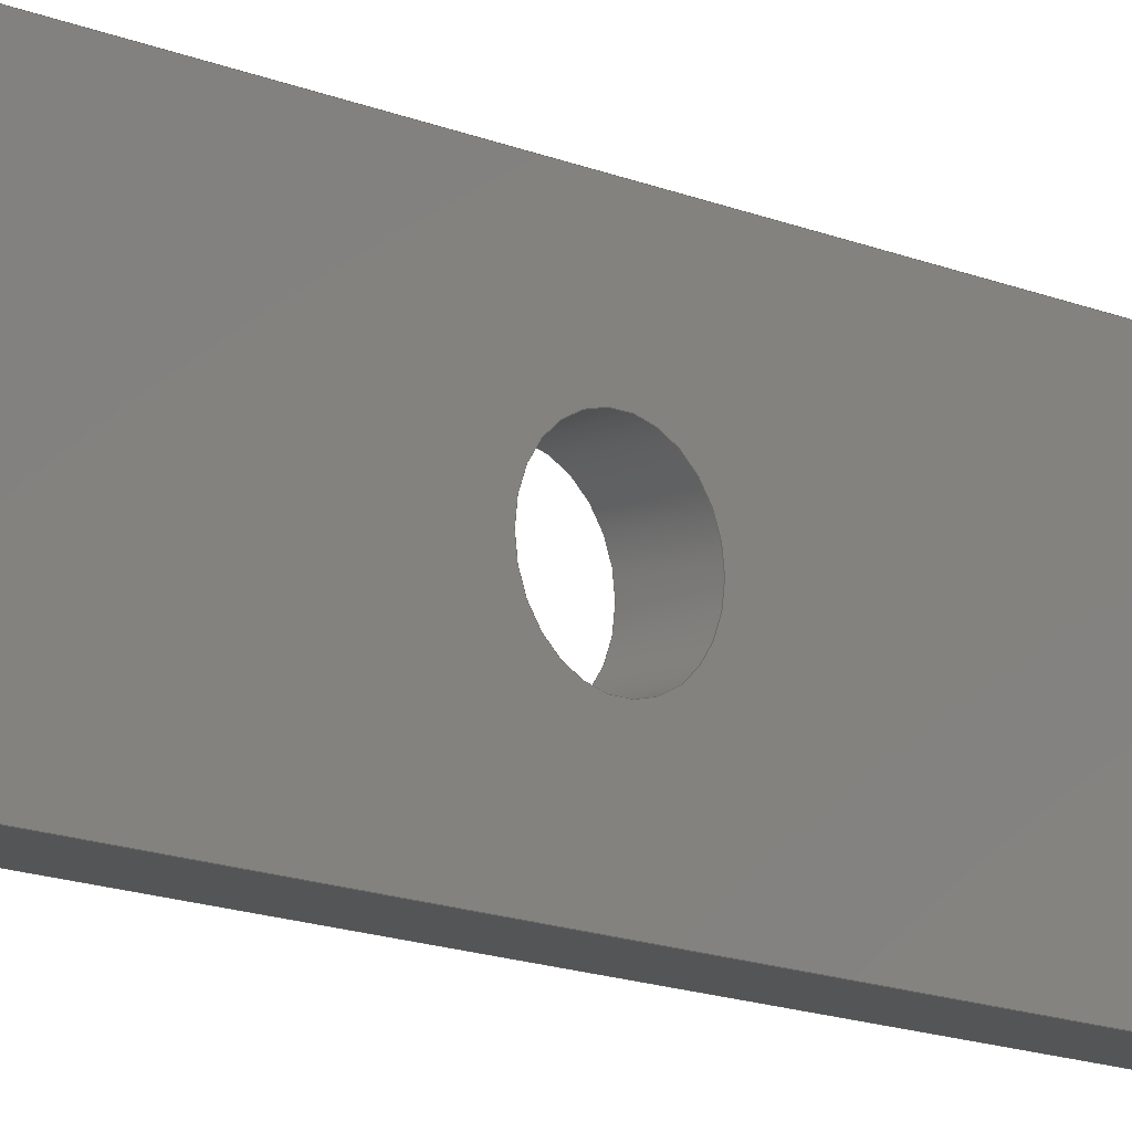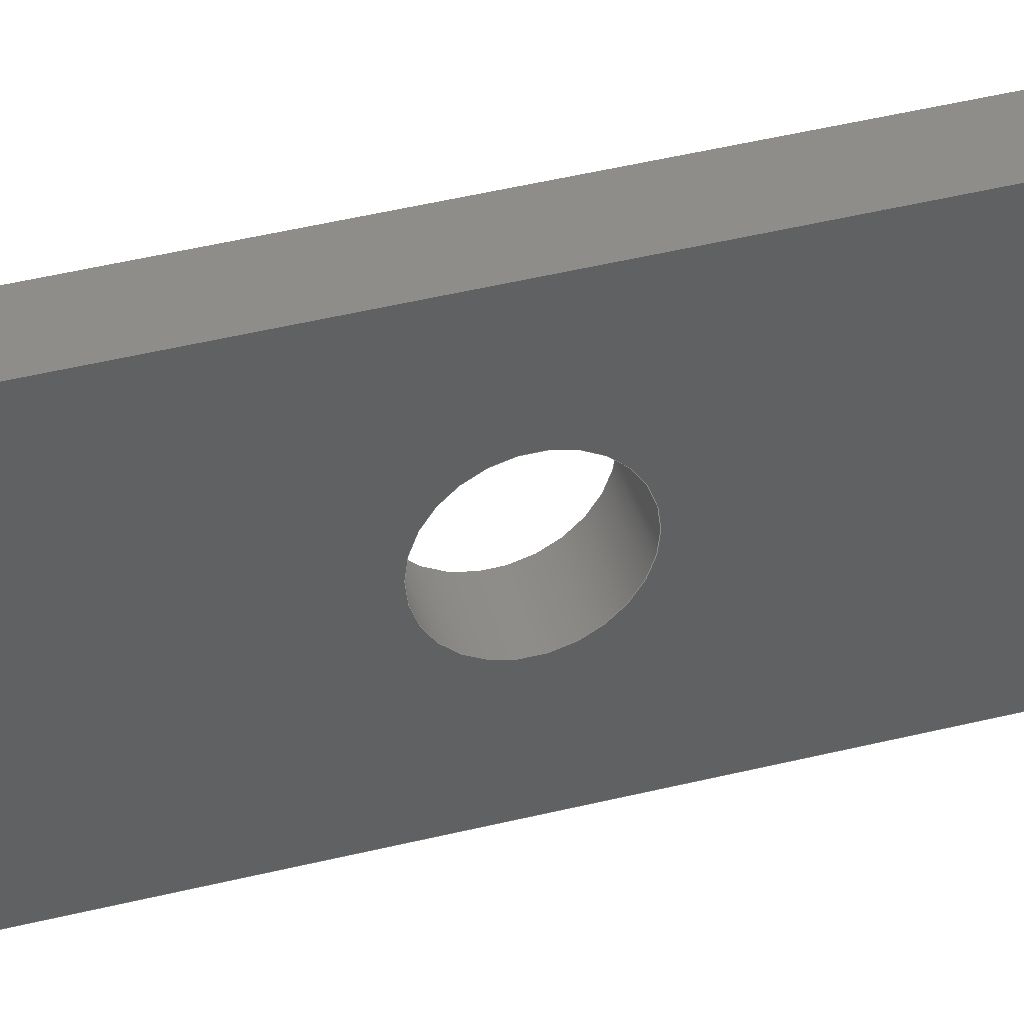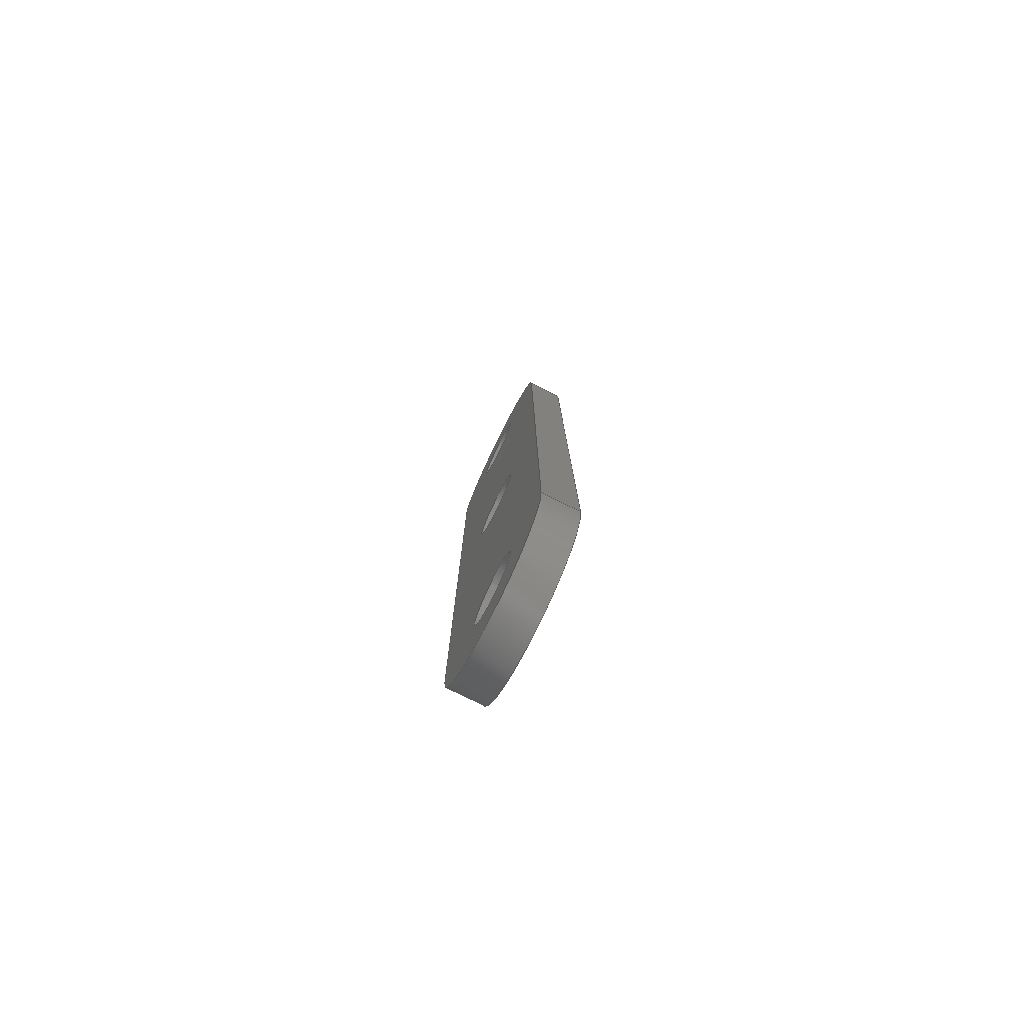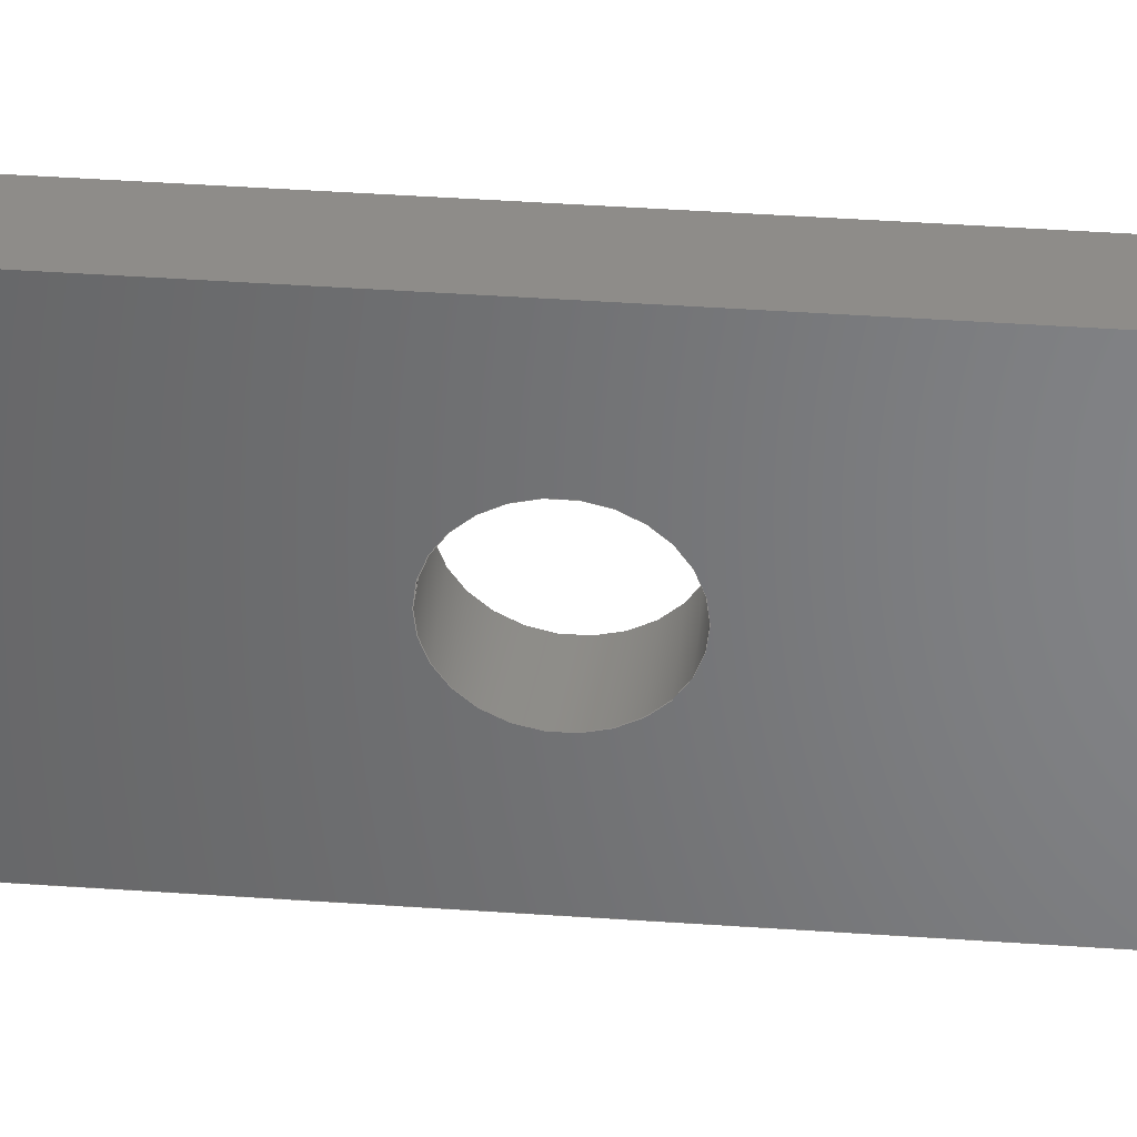
<metadata>
{"format":"step","ext":"step","renderer":"f3d","projection":"perspective","resolution":1024,"background":"white","views":[{"elev":-13.4,"azim":45.4,"up":"+Z"},{"elev":40.2,"azim":72.6,"up":"+Z"},{"elev":-78.6,"azim":153.7,"up":"+Y"},{"elev":38.1,"azim":95.2,"up":"+Z"}]}
</metadata>
<code>
ISO-10303-21;
DATA;
#1=MECHANICAL_DESIGN_GEOMETRIC_PRESENTATION_REPRESENTATION('',(#4),#295);
#2=SHAPE_REPRESENTATION_RELATIONSHIP('SRR','None',#302,#3);
#3=ADVANCED_BREP_SHAPE_REPRESENTATION('',(#5),#294);
#4=STYLED_ITEM('',(#311),#5);
#5=MANIFOLD_SOLID_BREP('Body1',#163);
#6=CYLINDRICAL_SURFACE('',#183,0.2413);
#7=CYLINDRICAL_SURFACE('',#185,0.2413);
#8=CYLINDRICAL_SURFACE('',#187,0.2413);
#9=CYLINDRICAL_SURFACE('',#190,0.635);
#10=CYLINDRICAL_SURFACE('',#193,0.635);
#11=FACE_BOUND('',#27,.T.);
#12=FACE_BOUND('',#28,.T.);
#13=FACE_BOUND('',#29,.T.);
#14=FACE_BOUND('',#38,.T.);
#15=FACE_BOUND('',#39,.T.);
#16=FACE_BOUND('',#40,.T.);
#17=FACE_OUTER_BOUND('',#26,.T.);
#18=FACE_OUTER_BOUND('',#30,.T.);
#19=FACE_OUTER_BOUND('',#31,.T.);
#20=FACE_OUTER_BOUND('',#32,.T.);
#21=FACE_OUTER_BOUND('',#33,.T.);
#22=FACE_OUTER_BOUND('',#34,.T.);
#23=FACE_OUTER_BOUND('',#35,.T.);
#24=FACE_OUTER_BOUND('',#36,.T.);
#25=FACE_OUTER_BOUND('',#37,.T.);
#26=EDGE_LOOP('',(#108,#109,#110,#111));
#27=EDGE_LOOP('',(#112));
#28=EDGE_LOOP('',(#113));
#29=EDGE_LOOP('',(#114));
#30=EDGE_LOOP('',(#115,#116,#117,#118));
#31=EDGE_LOOP('',(#119,#120,#121,#122));
#32=EDGE_LOOP('',(#123,#124,#125,#126));
#33=EDGE_LOOP('',(#127,#128,#129,#130));
#34=EDGE_LOOP('',(#131,#132,#133,#134));
#35=EDGE_LOOP('',(#135,#136,#137,#138));
#36=EDGE_LOOP('',(#139,#140,#141,#142));
#37=EDGE_LOOP('',(#143,#144,#145,#146));
#38=EDGE_LOOP('',(#147));
#39=EDGE_LOOP('',(#148));
#40=EDGE_LOOP('',(#149));
#41=LINE('',#253,#52);
#42=LINE('',#256,#53);
#43=LINE('',#266,#54);
#44=LINE('',#270,#55);
#45=LINE('',#274,#56);
#46=LINE('',#277,#57);
#47=LINE('',#279,#58);
#48=LINE('',#280,#59);
#49=LINE('',#284,#60);
#50=LINE('',#287,#61);
#51=LINE('',#288,#62);
#52=VECTOR('',#202,1);
#53=VECTOR('',#205,1);
#54=VECTOR('',#216,0.2413);
#55=VECTOR('',#221,0.2413);
#56=VECTOR('',#226,0.2413);
#57=VECTOR('',#229,1);
#58=VECTOR('',#230,1);
#59=VECTOR('',#231,1);
#60=VECTOR('',#236,1);
#61=VECTOR('',#239,1);
#62=VECTOR('',#240,1);
#63=CIRCLE('',#178,0.635);
#64=CIRCLE('',#179,0.635);
#65=CIRCLE('',#180,0.2413);
#66=CIRCLE('',#181,0.2413);
#67=CIRCLE('',#182,0.2413);
#68=CIRCLE('',#184,0.2413);
#69=CIRCLE('',#186,0.2413);
#70=CIRCLE('',#188,0.2413);
#71=CIRCLE('',#191,0.635);
#72=CIRCLE('',#194,0.635);
#73=VERTEX_POINT('',#249);
#74=VERTEX_POINT('',#250);
#75=VERTEX_POINT('',#252);
#76=VERTEX_POINT('',#254);
#77=VERTEX_POINT('',#257);
#78=VERTEX_POINT('',#259);
#79=VERTEX_POINT('',#261);
#80=VERTEX_POINT('',#264);
#81=VERTEX_POINT('',#268);
#82=VERTEX_POINT('',#272);
#83=VERTEX_POINT('',#276);
#84=VERTEX_POINT('',#278);
#85=VERTEX_POINT('',#282);
#86=VERTEX_POINT('',#286);
#87=EDGE_CURVE('',#73,#74,#63,.T.);
#88=EDGE_CURVE('',#74,#75,#41,.T.);
#89=EDGE_CURVE('',#75,#76,#64,.T.);
#90=EDGE_CURVE('',#76,#73,#42,.T.);
#91=EDGE_CURVE('',#77,#77,#65,.T.);
#92=EDGE_CURVE('',#78,#78,#66,.T.);
#93=EDGE_CURVE('',#79,#79,#67,.T.);
#94=EDGE_CURVE('',#80,#80,#68,.T.);
#95=EDGE_CURVE('',#80,#79,#43,.T.);
#96=EDGE_CURVE('',#81,#81,#69,.T.);
#97=EDGE_CURVE('',#81,#78,#44,.T.);
#98=EDGE_CURVE('',#82,#82,#70,.T.);
#99=EDGE_CURVE('',#82,#77,#45,.T.);
#100=EDGE_CURVE('',#83,#74,#46,.T.);
#101=EDGE_CURVE('',#84,#83,#47,.T.);
#102=EDGE_CURVE('',#75,#84,#48,.T.);
#103=EDGE_CURVE('',#85,#84,#71,.T.);
#104=EDGE_CURVE('',#76,#85,#49,.T.);
#105=EDGE_CURVE('',#86,#85,#50,.T.);
#106=EDGE_CURVE('',#73,#86,#51,.T.);
#107=EDGE_CURVE('',#83,#86,#72,.T.);
#108=ORIENTED_EDGE('',*,*,#87,.T.);
#109=ORIENTED_EDGE('',*,*,#88,.T.);
#110=ORIENTED_EDGE('',*,*,#89,.T.);
#111=ORIENTED_EDGE('',*,*,#90,.T.);
#112=ORIENTED_EDGE('',*,*,#91,.T.);
#113=ORIENTED_EDGE('',*,*,#92,.T.);
#114=ORIENTED_EDGE('',*,*,#93,.T.);
#115=ORIENTED_EDGE('',*,*,#94,.F.);
#116=ORIENTED_EDGE('',*,*,#95,.T.);
#117=ORIENTED_EDGE('',*,*,#93,.F.);
#118=ORIENTED_EDGE('',*,*,#95,.F.);
#119=ORIENTED_EDGE('',*,*,#96,.F.);
#120=ORIENTED_EDGE('',*,*,#97,.T.);
#121=ORIENTED_EDGE('',*,*,#92,.F.);
#122=ORIENTED_EDGE('',*,*,#97,.F.);
#123=ORIENTED_EDGE('',*,*,#98,.F.);
#124=ORIENTED_EDGE('',*,*,#99,.T.);
#125=ORIENTED_EDGE('',*,*,#91,.F.);
#126=ORIENTED_EDGE('',*,*,#99,.F.);
#127=ORIENTED_EDGE('',*,*,#100,.F.);
#128=ORIENTED_EDGE('',*,*,#101,.F.);
#129=ORIENTED_EDGE('',*,*,#102,.F.);
#130=ORIENTED_EDGE('',*,*,#88,.F.);
#131=ORIENTED_EDGE('',*,*,#102,.T.);
#132=ORIENTED_EDGE('',*,*,#103,.F.);
#133=ORIENTED_EDGE('',*,*,#104,.F.);
#134=ORIENTED_EDGE('',*,*,#89,.F.);
#135=ORIENTED_EDGE('',*,*,#104,.T.);
#136=ORIENTED_EDGE('',*,*,#105,.F.);
#137=ORIENTED_EDGE('',*,*,#106,.F.);
#138=ORIENTED_EDGE('',*,*,#90,.F.);
#139=ORIENTED_EDGE('',*,*,#106,.T.);
#140=ORIENTED_EDGE('',*,*,#107,.F.);
#141=ORIENTED_EDGE('',*,*,#100,.T.);
#142=ORIENTED_EDGE('',*,*,#87,.F.);
#143=ORIENTED_EDGE('',*,*,#107,.T.);
#144=ORIENTED_EDGE('',*,*,#105,.T.);
#145=ORIENTED_EDGE('',*,*,#103,.T.);
#146=ORIENTED_EDGE('',*,*,#101,.T.);
#147=ORIENTED_EDGE('',*,*,#98,.T.);
#148=ORIENTED_EDGE('',*,*,#96,.T.);
#149=ORIENTED_EDGE('',*,*,#94,.T.);
#150=PLANE('',#177);
#151=PLANE('',#189);
#152=PLANE('',#192);
#153=PLANE('',#195);
#154=ADVANCED_FACE('',(#17,#11,#12,#13),#150,.F.);
#155=ADVANCED_FACE('',(#18),#6,.F.);
#156=ADVANCED_FACE('',(#19),#7,.F.);
#157=ADVANCED_FACE('',(#20),#8,.F.);
#158=ADVANCED_FACE('',(#21),#151,.T.);
#159=ADVANCED_FACE('',(#22),#9,.T.);
#160=ADVANCED_FACE('',(#23),#152,.T.);
#161=ADVANCED_FACE('',(#24),#10,.T.);
#162=ADVANCED_FACE('',(#25,#14,#15,#16),#153,.T.);
#163=CLOSED_SHELL('',(#154,#155,#156,#157,#158,#159,#160,#161,#162));
#164=DERIVED_UNIT_ELEMENT(#166,1);
#165=DERIVED_UNIT_ELEMENT(#297,3);
#166=(
MASS_UNIT()
NAMED_UNIT(*)
SI_UNIT(.KILO.,.GRAM.)
);
#167=DERIVED_UNIT((#164,#165));
#168=MEASURE_REPRESENTATION_ITEM('density measure',
POSITIVE_RATIO_MEASURE(7850),#167);
#169=PROPERTY_DEFINITION_REPRESENTATION(#174,#171);
#170=PROPERTY_DEFINITION_REPRESENTATION(#175,#172);
#171=REPRESENTATION('material name',(#173),#294);
#172=REPRESENTATION('density',(#168),#294);
#173=DESCRIPTIVE_REPRESENTATION_ITEM('Steel','Steel');
#174=PROPERTY_DEFINITION('material property','material name',#304);
#175=PROPERTY_DEFINITION('material property','density of part',#304);
#176=AXIS2_PLACEMENT_3D('placement',#247,#196,#197);
#177=AXIS2_PLACEMENT_3D('',#248,#198,#199);
#178=AXIS2_PLACEMENT_3D('',#251,#200,#201);
#179=AXIS2_PLACEMENT_3D('',#255,#203,#204);
#180=AXIS2_PLACEMENT_3D('',#258,#206,#207);
#181=AXIS2_PLACEMENT_3D('',#260,#208,#209);
#182=AXIS2_PLACEMENT_3D('',#262,#210,#211);
#183=AXIS2_PLACEMENT_3D('',#263,#212,#213);
#184=AXIS2_PLACEMENT_3D('',#265,#214,#215);
#185=AXIS2_PLACEMENT_3D('',#267,#217,#218);
#186=AXIS2_PLACEMENT_3D('',#269,#219,#220);
#187=AXIS2_PLACEMENT_3D('',#271,#222,#223);
#188=AXIS2_PLACEMENT_3D('',#273,#224,#225);
#189=AXIS2_PLACEMENT_3D('',#275,#227,#228);
#190=AXIS2_PLACEMENT_3D('',#281,#232,#233);
#191=AXIS2_PLACEMENT_3D('',#283,#234,#235);
#192=AXIS2_PLACEMENT_3D('',#285,#237,#238);
#193=AXIS2_PLACEMENT_3D('',#289,#241,#242);
#194=AXIS2_PLACEMENT_3D('',#290,#243,#244);
#195=AXIS2_PLACEMENT_3D('',#291,#245,#246);
#196=DIRECTION('axis',(0,0,1));
#197=DIRECTION('refdir',(1,0,0));
#198=DIRECTION('center_axis',(1,0,0));
#199=DIRECTION('ref_axis',(0,1,0));
#200=DIRECTION('center_axis',(-1,0,0));
#201=DIRECTION('ref_axis',(0,1,0));
#202=DIRECTION('',(0,1,-2.185e-17));
#203=DIRECTION('center_axis',(-1,0,0));
#204=DIRECTION('ref_axis',(0,1,0));
#205=DIRECTION('',(0,-1,-2.185e-17));
#206=DIRECTION('center_axis',(1,0,0));
#207=DIRECTION('ref_axis',(0,1,0));
#208=DIRECTION('center_axis',(1,0,0));
#209=DIRECTION('ref_axis',(0,1,0));
#210=DIRECTION('center_axis',(1,0,0));
#211=DIRECTION('ref_axis',(0,1,0));
#212=DIRECTION('center_axis',(1,0,0));
#213=DIRECTION('ref_axis',(0,1,0));
#214=DIRECTION('center_axis',(-1,0,0));
#215=DIRECTION('ref_axis',(0,1,0));
#216=DIRECTION('',(-1,0,0));
#217=DIRECTION('center_axis',(1,0,0));
#218=DIRECTION('ref_axis',(0,1,0));
#219=DIRECTION('center_axis',(-1,0,0));
#220=DIRECTION('ref_axis',(0,1,0));
#221=DIRECTION('',(-1,0,0));
#222=DIRECTION('center_axis',(1,0,0));
#223=DIRECTION('ref_axis',(0,1,0));
#224=DIRECTION('center_axis',(-1,0,0));
#225=DIRECTION('ref_axis',(0,1,0));
#226=DIRECTION('',(-1,0,0));
#227=DIRECTION('center_axis',(0,2.185e-17,1));
#228=DIRECTION('ref_axis',(0,-1,2.185e-17));
#229=DIRECTION('',(-1,0,0));
#230=DIRECTION('',(0,-1,2.185e-17));
#231=DIRECTION('',(1,0,0));
#232=DIRECTION('center_axis',(1,0,0));
#233=DIRECTION('ref_axis',(0,1,0));
#234=DIRECTION('center_axis',(1,0,0));
#235=DIRECTION('ref_axis',(0,1,0));
#236=DIRECTION('',(1,0,0));
#237=DIRECTION('center_axis',(0,2.185e-17,-1));
#238=DIRECTION('ref_axis',(0,1,2.185e-17));
#239=DIRECTION('',(0,1,2.185e-17));
#240=DIRECTION('',(1,0,0));
#241=DIRECTION('center_axis',(1,0,0));
#242=DIRECTION('ref_axis',(0,-1,-1.225e-16));
#243=DIRECTION('center_axis',(1,0,0));
#244=DIRECTION('ref_axis',(0,1,0));
#245=DIRECTION('center_axis',(1,0,0));
#246=DIRECTION('ref_axis',(0,1,0));
#247=CARTESIAN_POINT('',(0,0,0));
#248=CARTESIAN_POINT('Origin',(-0.127,2.54,0));
#249=CARTESIAN_POINT('',(-0.127,0,-0.635));
#250=CARTESIAN_POINT('',(-0.127,0,0.635));
#251=CARTESIAN_POINT('Origin',(-0.127,0,0));
#252=CARTESIAN_POINT('',(-0.127,5.08,0.635));
#253=CARTESIAN_POINT('',(-0.127,-8.327e-17,0.635));
#254=CARTESIAN_POINT('',(-0.127,5.08,-0.635));
#255=CARTESIAN_POINT('Origin',(-0.127,5.08,0));
#256=CARTESIAN_POINT('',(-0.127,1.388e-17,-0.635));
#257=CARTESIAN_POINT('',(-0.127,4.839,-2.955e-17));
#258=CARTESIAN_POINT('Origin',(-0.127,5.08,0));
#259=CARTESIAN_POINT('',(-0.127,-0.2413,-2.955e-17));
#260=CARTESIAN_POINT('Origin',(-0.127,0,0));
#261=CARTESIAN_POINT('',(-0.127,2.299,-2.955e-17));
#262=CARTESIAN_POINT('Origin',(-0.127,2.54,0));
#263=CARTESIAN_POINT('Origin',(0,2.54,0));
#264=CARTESIAN_POINT('',(0.127,2.299,-2.955e-17));
#265=CARTESIAN_POINT('Origin',(0.127,2.54,0));
#266=CARTESIAN_POINT('',(0,2.299,-2.955e-17));
#267=CARTESIAN_POINT('Origin',(0,0,0));
#268=CARTESIAN_POINT('',(0.127,-0.2413,-2.955e-17));
#269=CARTESIAN_POINT('Origin',(0.127,0,0));
#270=CARTESIAN_POINT('',(0,-0.2413,-2.955e-17));
#271=CARTESIAN_POINT('Origin',(0,5.08,0));
#272=CARTESIAN_POINT('',(0.127,4.839,-2.955e-17));
#273=CARTESIAN_POINT('Origin',(0.127,5.08,0));
#274=CARTESIAN_POINT('',(0,4.839,-2.955e-17));
#275=CARTESIAN_POINT('Origin',(0,5.08,0.635));
#276=CARTESIAN_POINT('',(0.127,0,0.635));
#277=CARTESIAN_POINT('',(0,-8.327e-17,0.635));
#278=CARTESIAN_POINT('',(0.127,5.08,0.635));
#279=CARTESIAN_POINT('',(0.127,-8.327e-17,0.635));
#280=CARTESIAN_POINT('',(0,5.08,0.635));
#281=CARTESIAN_POINT('Origin',(0,5.08,0));
#282=CARTESIAN_POINT('',(0.127,5.08,-0.635));
#283=CARTESIAN_POINT('Origin',(0.127,5.08,0));
#284=CARTESIAN_POINT('',(0,5.08,-0.635));
#285=CARTESIAN_POINT('Origin',(0,1.388e-17,-0.635));
#286=CARTESIAN_POINT('',(0.127,0,-0.635));
#287=CARTESIAN_POINT('',(0.127,1.388e-17,-0.635));
#288=CARTESIAN_POINT('',(0,1.388e-17,-0.635));
#289=CARTESIAN_POINT('Origin',(0,0,0));
#290=CARTESIAN_POINT('Origin',(0.127,0,0));
#291=CARTESIAN_POINT('Origin',(0.127,2.54,0));
#292=UNCERTAINTY_MEASURE_WITH_UNIT(LENGTH_MEASURE(0.001),#296,
'DISTANCE_ACCURACY_VALUE',
'Maximum model space distance between geometric entities at asserted c
onnectivities');
#293=UNCERTAINTY_MEASURE_WITH_UNIT(LENGTH_MEASURE(0.001),#296,
'DISTANCE_ACCURACY_VALUE',
'Maximum model space distance between geometric entities at asserted c
onnectivities');
#294=(
GEOMETRIC_REPRESENTATION_CONTEXT(3)
GLOBAL_UNCERTAINTY_ASSIGNED_CONTEXT((#292))
GLOBAL_UNIT_ASSIGNED_CONTEXT((#296,#298,#299))
REPRESENTATION_CONTEXT('','3D')
);
#295=(
GEOMETRIC_REPRESENTATION_CONTEXT(3)
GLOBAL_UNCERTAINTY_ASSIGNED_CONTEXT((#293))
GLOBAL_UNIT_ASSIGNED_CONTEXT((#296,#298,#299))
REPRESENTATION_CONTEXT('','3D')
);
#296=(
LENGTH_UNIT()
NAMED_UNIT(*)
SI_UNIT(.CENTI.,.METRE.)
);
#297=(
LENGTH_UNIT()
NAMED_UNIT(*)
SI_UNIT($,.METRE.)
);
#298=(
NAMED_UNIT(*)
PLANE_ANGLE_UNIT()
SI_UNIT($,.RADIAN.)
);
#299=(
NAMED_UNIT(*)
SI_UNIT($,.STERADIAN.)
SOLID_ANGLE_UNIT()
);
#300=SHAPE_DEFINITION_REPRESENTATION(#301,#302);
#301=PRODUCT_DEFINITION_SHAPE('',$,#304);
#302=SHAPE_REPRESENTATION('',(#176),#294);
#303=PRODUCT_DEFINITION_CONTEXT('part definition',#308,'design');
#304=PRODUCT_DEFINITION('3 HOLE LINK','3 HOLE LINK',#305,#303);
#305=PRODUCT_DEFINITION_FORMATION('',$,#310);
#306=PRODUCT_RELATED_PRODUCT_CATEGORY('3 HOLE LINK','3 HOLE LINK',(#310));
#307=APPLICATION_PROTOCOL_DEFINITION('international standard',
'automotive_design',2009,#308);
#308=APPLICATION_CONTEXT(
'Core Data for Automotive Mechanical Design Process');
#309=PRODUCT_CONTEXT('part definition',#308,'mechanical');
#310=PRODUCT('3 HOLE LINK','3 HOLE LINK',$,(#309));
#311=PRESENTATION_STYLE_ASSIGNMENT((#312));
#312=SURFACE_STYLE_USAGE(.BOTH.,#313);
#313=SURFACE_SIDE_STYLE('',(#314));
#314=SURFACE_STYLE_FILL_AREA(#315);
#315=FILL_AREA_STYLE('Steel - Satin',(#316));
#316=FILL_AREA_STYLE_COLOUR('Steel - Satin',#317);
#317=COLOUR_RGB('Steel - Satin',0.6275,0.6275,0.6275);
ENDSEC;
END-ISO-10303-21;

</code>
